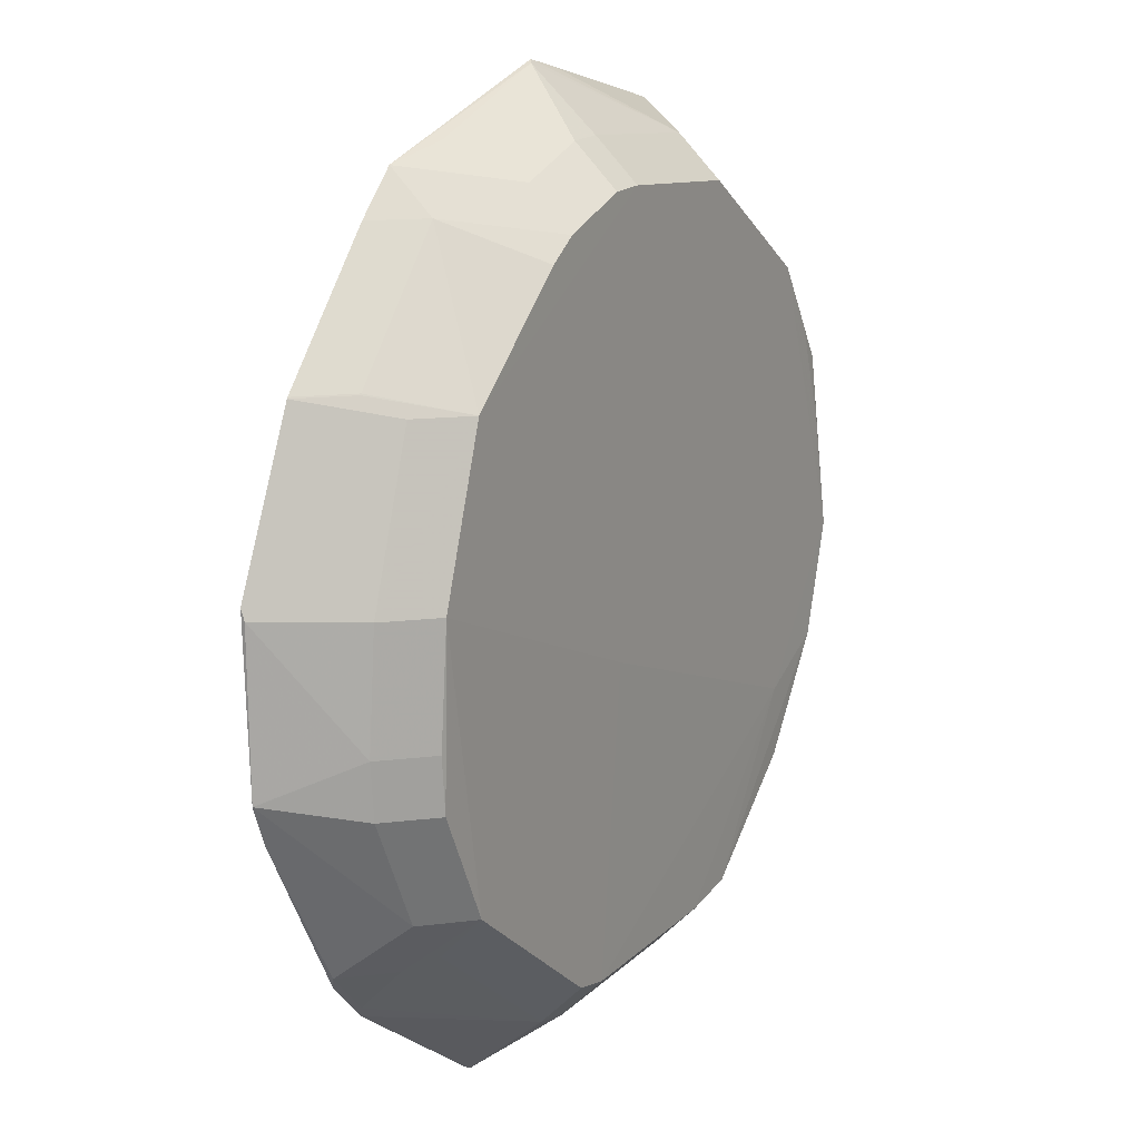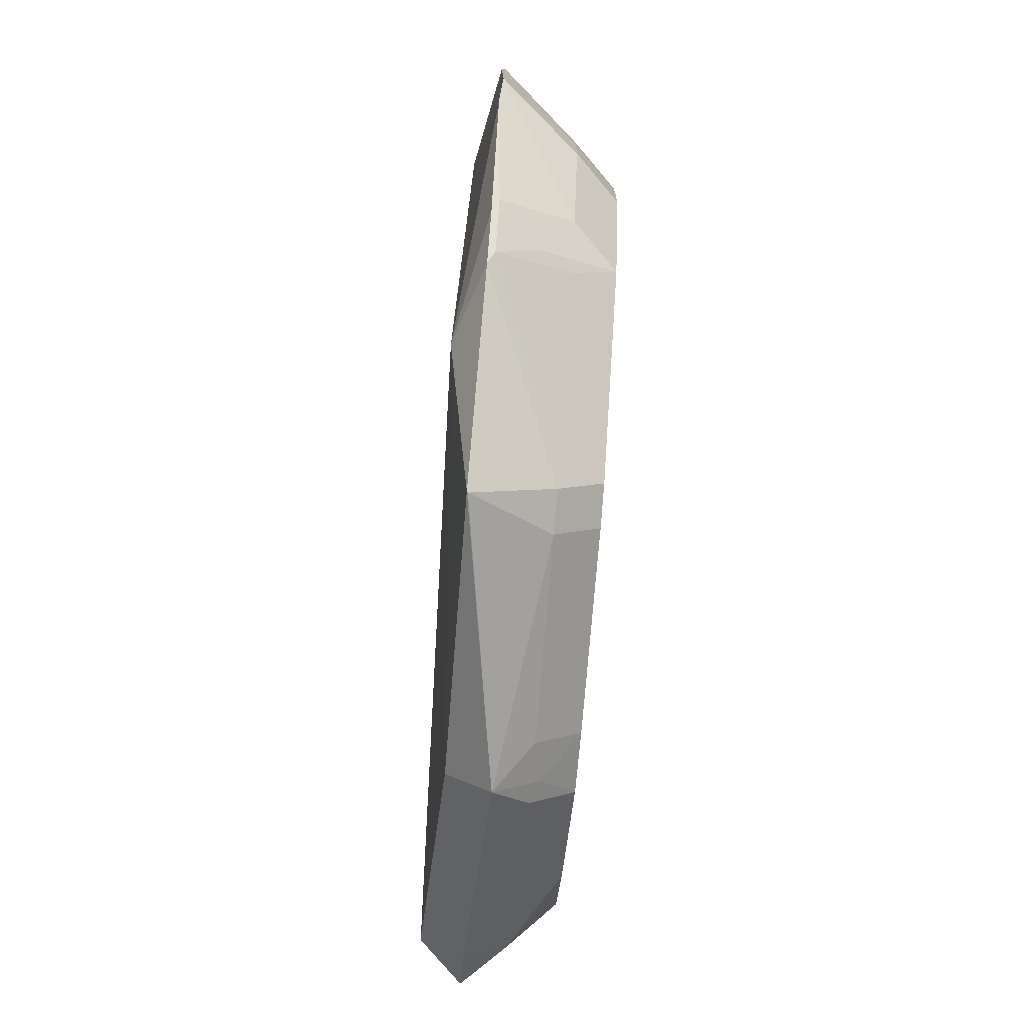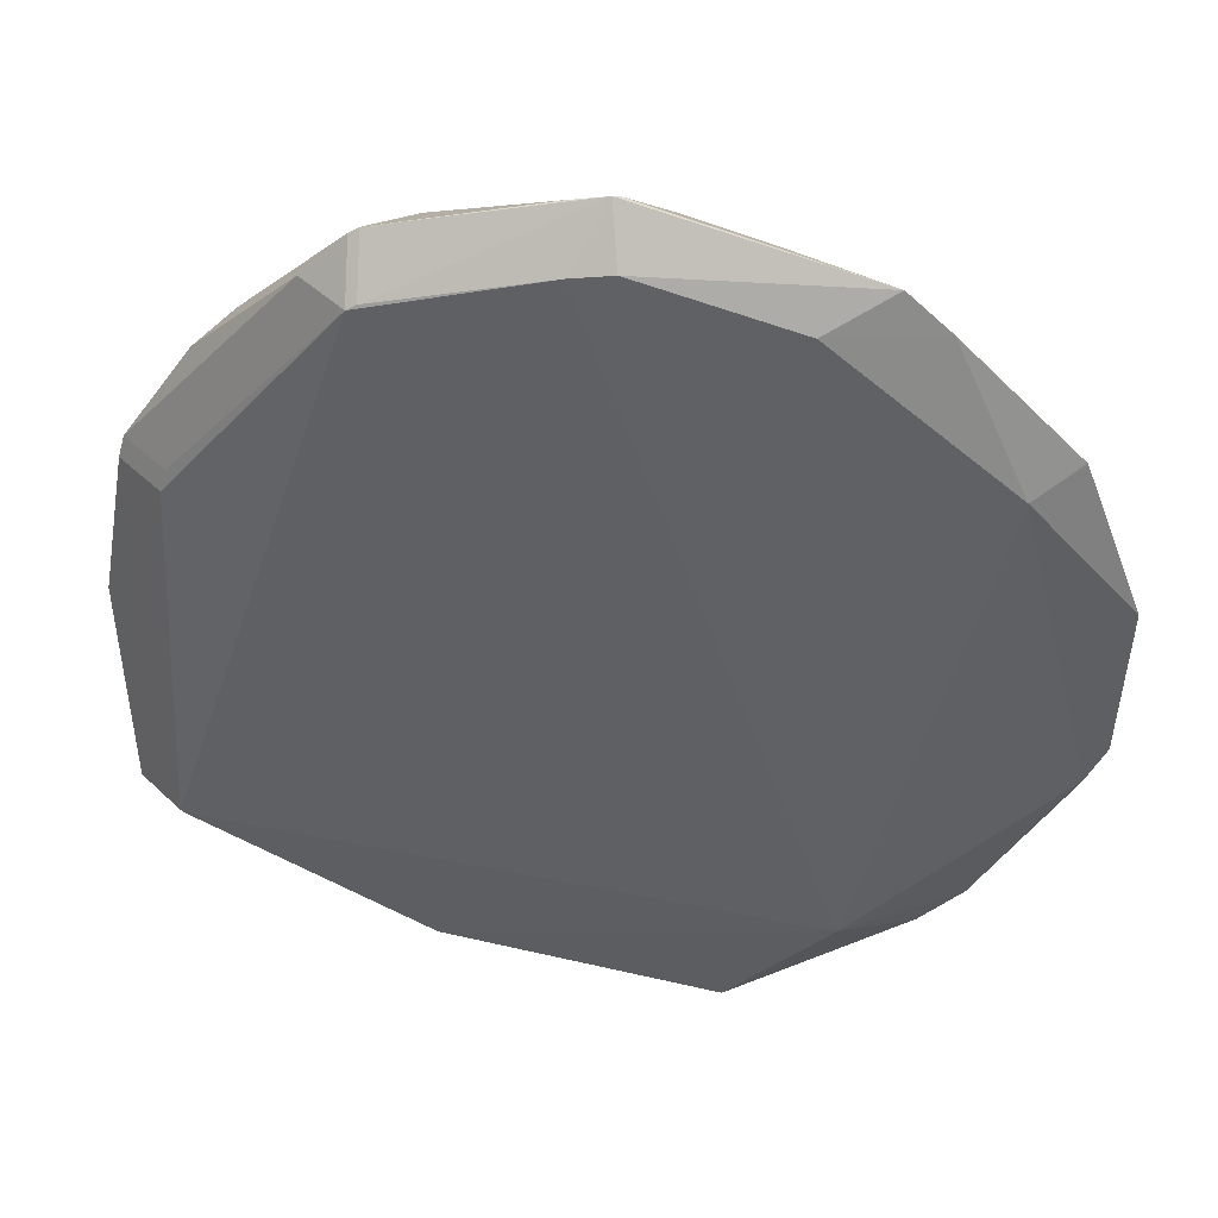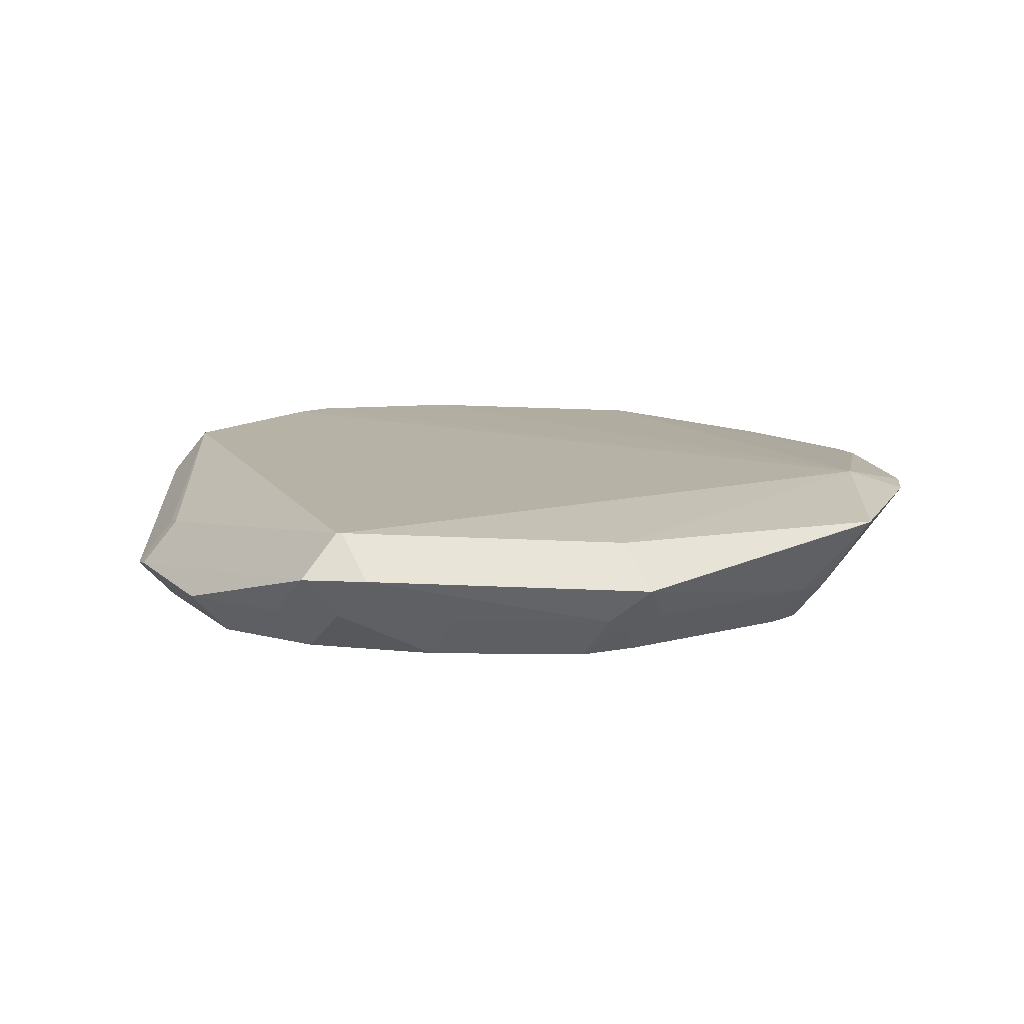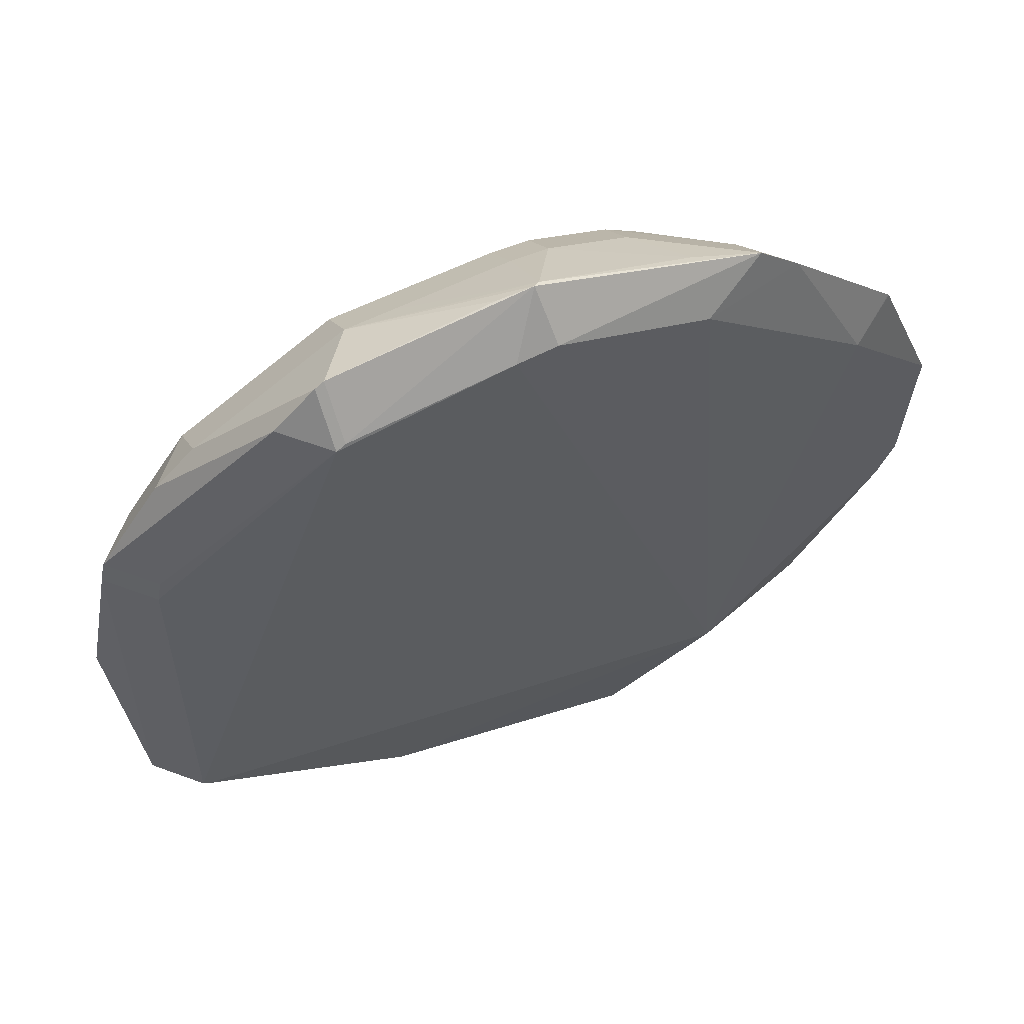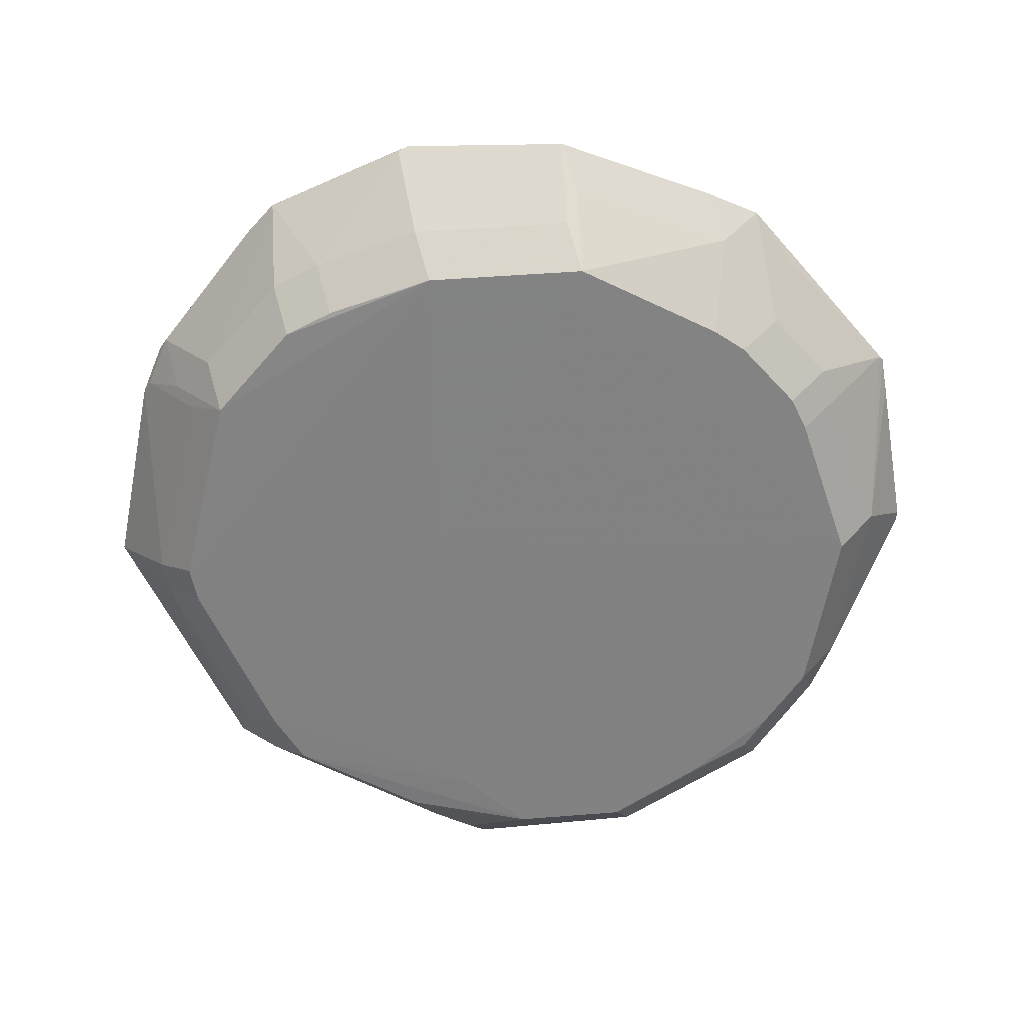
<metadata>
{"format":"obj","ext":"obj","renderer":"f3d","projection":"perspective","resolution":1024,"background":"white","views":[{"elev":13.9,"azim":119.4,"up":"+Y"},{"elev":-78.2,"azim":85.2,"up":"+Y"},{"elev":44.0,"azim":2.7,"up":"+Y"},{"elev":10.8,"azim":-37.8,"up":"+Z"},{"elev":61.4,"azim":-24.4,"up":"+Y"},{"elev":-60.9,"azim":112.4,"up":"+Z"}]}
</metadata>
<code>
v -0.03496 -0.07169 0.01513
v -0.03496 -0.06457 0.008005
v -0.08338 -0.003073 0.008685
v -0.07625 -0.003073 0.001557
v 0.04867 -0.05001 0.02223
v 0.04155 -0.05713 0.02223
v 0.01052 -0.06694 0.009277
v 0.01052 -0.05981 0.002149
v 0.01099 -0.07748 0.02227
v 0.0193 0.07033 0.01965
v 0.0564 -0.02025 0.009272
v 0.04927 -0.02025 0.002144
v -0.05826 -0.04818 0.00918
v -0.05826 -0.04105 0.002052
v -0.07259 -0.01494 0.001568
v 0.06388 -0.02358 0.02248
v -0.03496 -0.0717 0.01513
v -0.03496 -0.06457 0.02226
v -0.07281 -0.04316 0.01693
v -0.07281 -0.03603 0.009806
v -0.07281 -0.03603 0.02406
v 0.05018 -0.04788 0.02114
v 0.04305 -0.05501 0.02114
v 0.04305 -0.04788 0.01401
v 0.01117 -0.07746 0.02241
v 0.05776 0.03844 0.02128
v 0.05063 0.03844 0.01415
v -0.04851 0.06479 0.0189
v -0.04138 0.07192 0.0189
v -0.04138 0.06479 0.02602
v -0.0775 0.02744 0.00891
v -0.07037 0.02744 0.001782
v -0.07037 0.02744 0.01604
v -0.08062 -0.03537 0.01692
v -0.07349 -0.0425 0.01692
v -0.07349 -0.03537 0.009794
v -0.07349 -0.03537 0.02405
v -0.02831 -0.06684 0.009226
v -0.02831 -0.05971 0.002098
v -0.0384 -0.06498 0.009228
v -0.0384 -0.05785 0.0021
v 0.003925 -0.06816 0.009263
v 0.003925 -0.06104 0.002135
v 0.06697 -0.01647 0.02178
v 0.06796 0.009654 0.02187
v -0.07848 0.02389 0.009527
v -0.07135 0.02389 0.01666
v -0.07368 0.009296 0.001587
v 0.02884 -0.05572 0.02661
v 0.01977 0.05345 0.001577
v 0.03792 0.06039 0.02188
v 0.0308 0.06752 0.02188
v 0.0308 0.06039 0.01475
v 0.05727 -0.01103 0.009284
v 0.05014 -0.01103 0.002156
v -0.0776 -0.0219 0.008704
v -0.07047 -0.0219 0.001576
v -0.005379 0.06958 0.008693
v -0.005379 0.06246 0.001565
v 0.05652 0.008586 0.008708
v 0.04939 0.008586 0.00158
v 0.04701 -0.03861 0.009289
v 0.03988 -0.04574 0.009289
v 0.03988 -0.03861 0.002161
v -0.03978 0.0728 0.01872
v -0.03978 0.06567 0.02584
v -0.05702 -0.02879 0.001568
v -0.0007813 -0.01017 0.001563
v 0.06792 0.01151 0.02252
v -0.01275 0.079 0.02009
v -0.01275 0.07187 0.02722
v -0.06617 0.04401 0.008674
v -0.05905 0.05114 0.008674
v -0.05905 0.04401 0.001546
v 0.06718 -0.01679 0.02207
v -0.0723 0.01562 0.001591
v -0.06624 0.03312 0.001591
v 0.04755 0.03511 0.008695
v 0.04043 0.03511 0.001567
v 0.02612 0.04771 0.001572
v -0.02491 0.06846 0.008706
v -0.02491 0.06134 0.001578
v -0.00598 0.07981 0.02014
v -0.00598 0.07268 0.02727
v 0.0009442 0.0692 0.008702
v 0.0009442 0.06207 0.001574
v 0.05758 0.03867 0.02129
v 0.05046 0.03867 0.01417
v 0.01436 0.06426 0.008707
v 0.01436 0.05713 0.001579
v 0.04972 0.03521 0.02619
v 0.01972 0.07033 0.01987
v 0.01972 0.06321 0.027
v -0.007041 0.08033 0.02086
v -0.03275 0.06796 0.008672
v -0.03275 0.06083 0.001544
f 71 30 37
f 37 21 71
f 71 49 84
f 71 21 49
f 49 21 18
f 37 30 47
f 3 46 31
f 93 52 84
f 84 49 93
f 49 91 93
f 45 60 26
f 54 60 45
f 49 18 25
f 6 25 9
f 6 5 49
f 49 25 6
f 9 42 7
f 7 6 9
f 33 47 30
f 94 71 84
f 84 52 94
f 45 26 69
f 69 26 91
f 69 75 45
f 91 75 69
f 51 93 91
f 52 93 51
f 45 75 44
f 44 54 45
f 75 54 44
f 11 54 75
f 41 67 39
f 67 43 39
f 8 43 68
f 68 43 67
f 68 67 4
f 4 74 68
f 66 94 65
f 30 71 66
f 71 94 66
f 29 28 30
f 91 26 87
f 87 51 91
f 62 11 75
f 75 22 62
f 16 22 75
f 5 22 16
f 49 5 16
f 16 91 49
f 16 75 91
f 34 46 3
f 9 25 17
f 17 25 18
f 36 14 20
f 56 34 3
f 8 68 61
f 64 8 61
f 61 12 64
f 55 12 61
f 96 68 74
f 77 74 4
f 77 32 74
f 65 94 70
f 70 95 65
f 94 95 70
f 83 94 52
f 85 58 83
f 83 95 94
f 73 29 65
f 65 95 73
f 23 24 22
f 7 63 23
f 6 7 23
f 35 34 36
f 37 34 35
f 41 39 2
f 19 13 40
f 57 14 36
f 41 14 57
f 57 67 41
f 78 26 60
f 79 61 68
f 68 96 79
f 79 96 59
f 59 80 79
f 79 80 50
f 76 77 4
f 32 77 76
f 59 96 82
f 92 83 52
f 52 89 92
f 95 83 81
f 81 83 58
f 72 73 74
f 31 28 72
f 1 17 19
f 19 40 1
f 1 38 42
f 1 42 9
f 9 17 1
f 15 57 4
f 4 67 15
f 67 57 15
f 59 86 90
f 90 80 59
f 50 80 90
f 52 51 53
f 53 79 50
f 50 90 53
f 4 32 48
f 48 76 4
f 32 76 48
f 85 83 10
f 83 92 10
f 10 89 85
f 10 92 89
f 79 53 88
f 79 88 27
f 43 7 42
f 8 7 43
f 33 31 46
f 46 47 33
f 31 33 28
f 28 33 30
f 55 54 11
f 11 12 55
f 63 7 8
f 63 8 64
f 39 43 42
f 42 38 39
f 32 4 3
f 3 31 32
f 29 66 65
f 30 66 29
f 12 11 62
f 64 12 62
f 64 62 24
f 24 62 22
f 34 47 46
f 37 47 34
f 21 19 17
f 17 18 21
f 20 13 19
f 14 13 20
f 61 54 55
f 60 54 61
f 95 96 73
f 73 96 74
f 23 22 5
f 5 6 23
f 23 63 64
f 64 24 23
f 35 20 19
f 36 20 35
f 35 19 21
f 35 21 37
f 40 13 14
f 40 14 41
f 34 56 57
f 36 34 57
f 3 4 57
f 57 56 3
f 59 58 86
f 86 58 85
f 60 61 79
f 79 78 60
f 81 96 95
f 81 82 96
f 81 58 59
f 59 82 81
f 72 32 31
f 74 32 72
f 29 73 72
f 28 29 72
f 1 40 41
f 41 2 1
f 1 39 38
f 1 2 39
f 90 86 85
f 85 89 90
f 53 90 89
f 53 89 52
f 88 53 51
f 51 87 88
f 78 79 27
f 26 78 27
f 27 88 87
f 27 87 26

</code>
